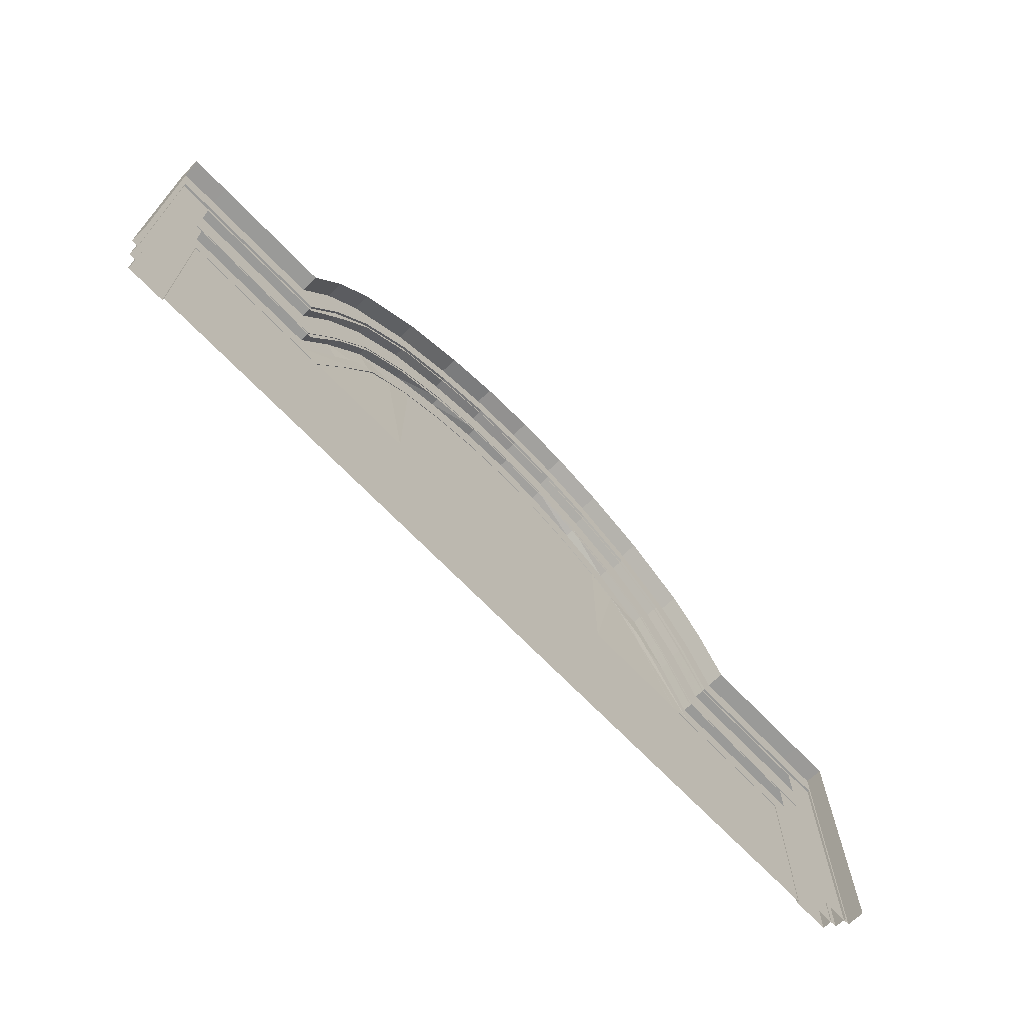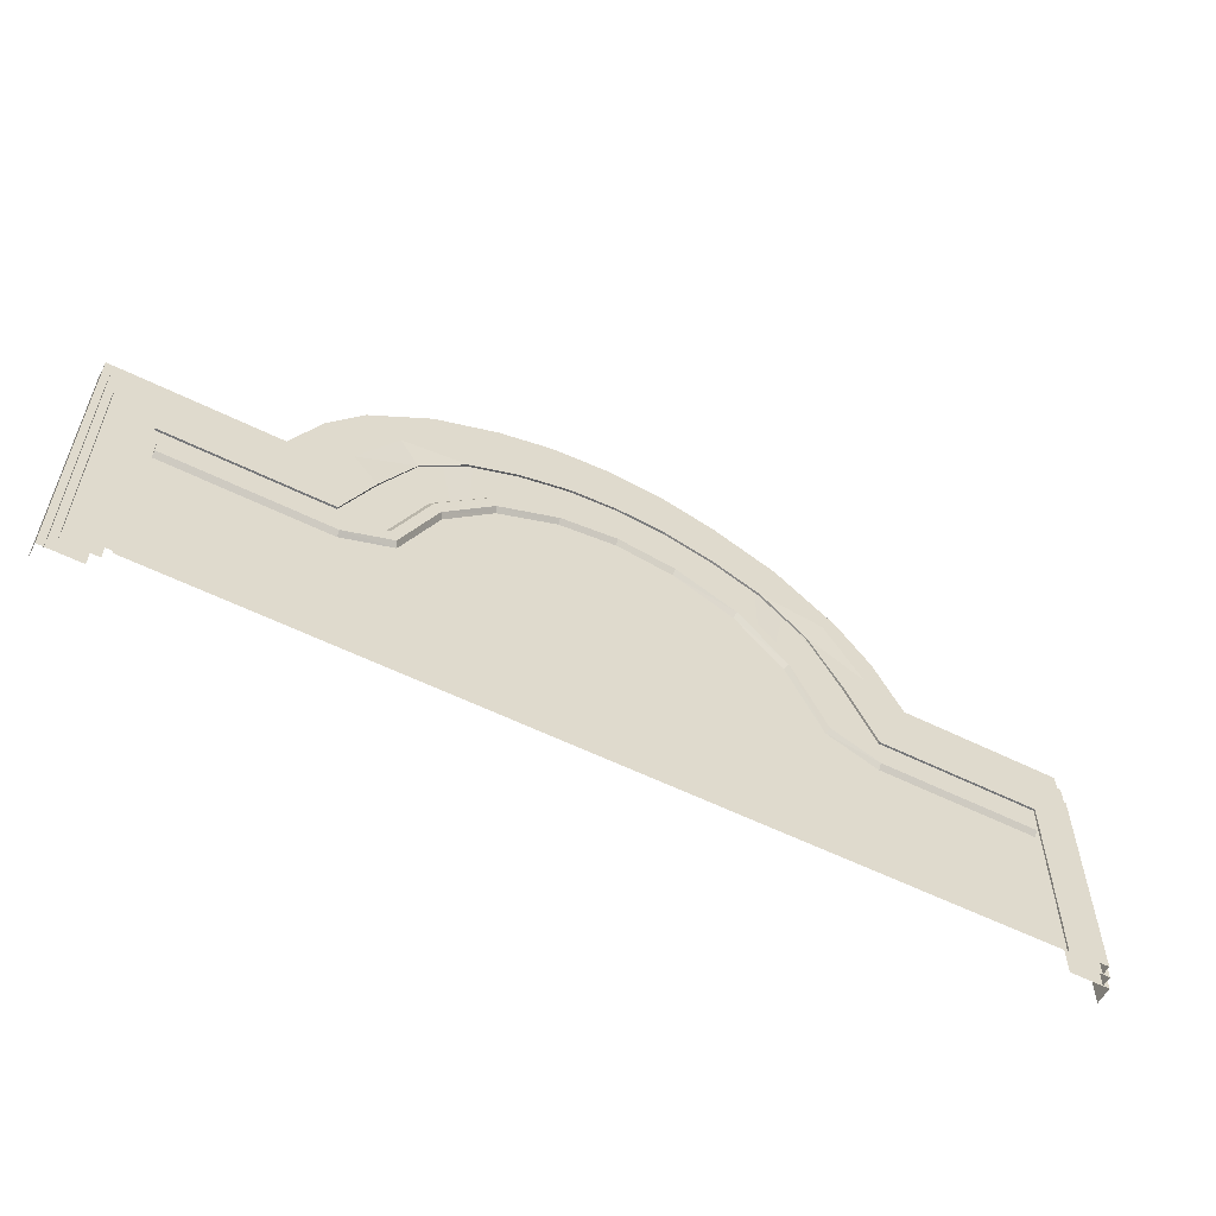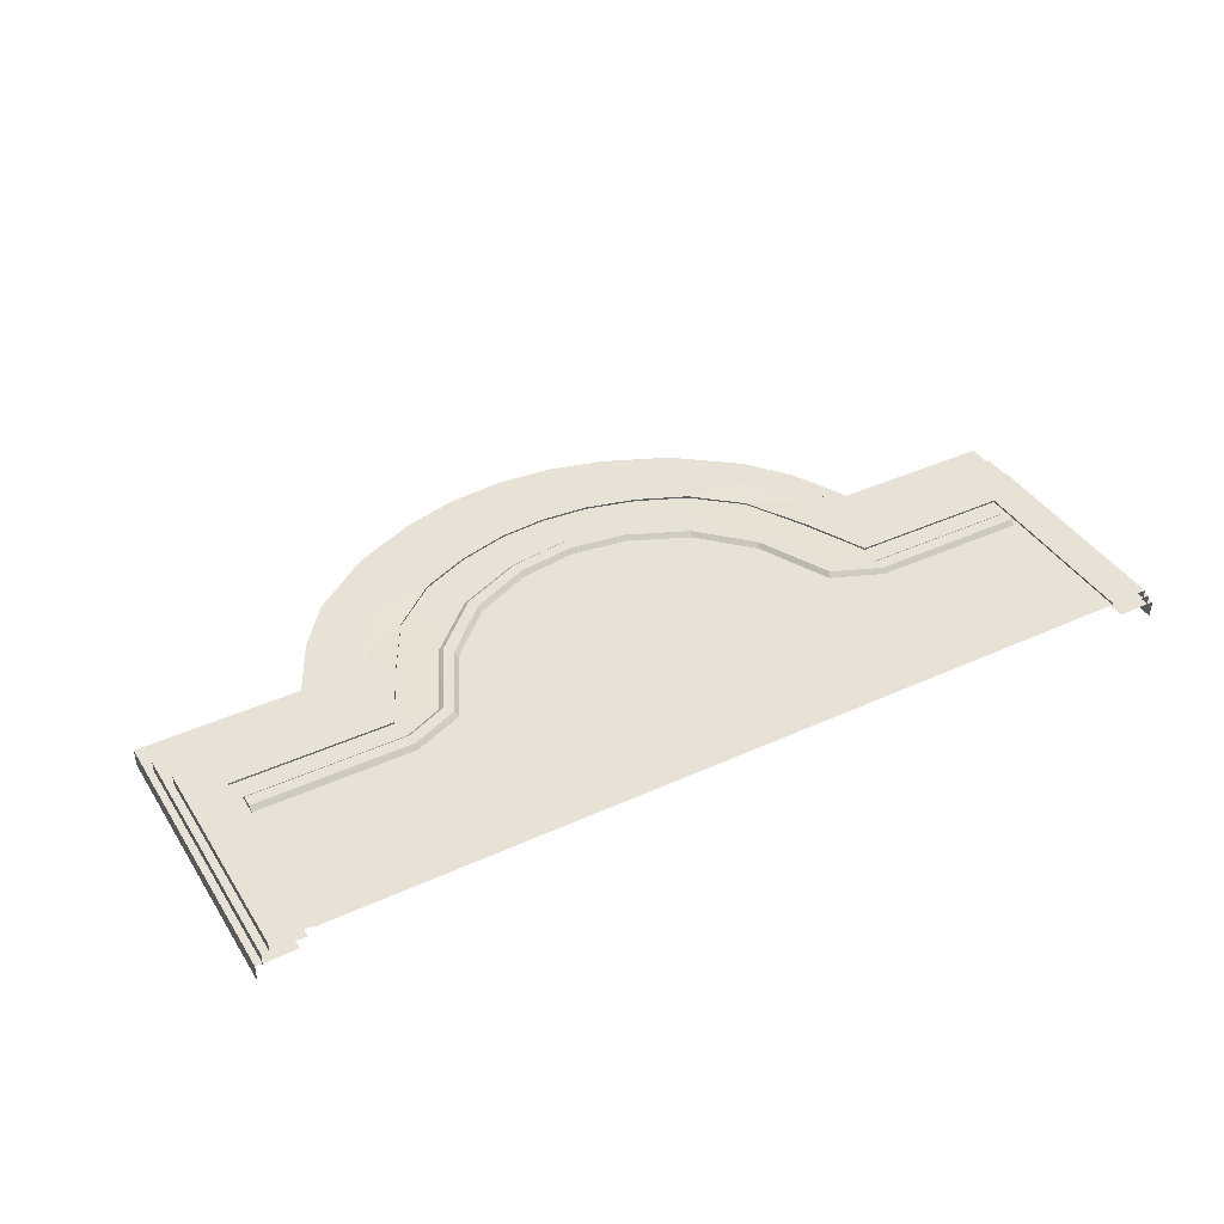
<metadata>
{"format":"obj","ext":"obj","renderer":"f3d","projection":"perspective","resolution":1024,"background":"white","views":[{"elev":-69.2,"azim":133.9,"up":"+Y"},{"elev":-57.1,"azim":-27.4,"up":"+Y"},{"elev":40.2,"azim":-29.4,"up":"+Z"}]}
</metadata>
<code>
g Box01
v 2.4e-05 75.42 31.53
v 2.5e-05 79.68 35.72
v -54.21 72.16 35.72
v -53.58 67.94 31.53
v 2.5e-05 79.68 35.72
v 2.6e-05 90.54 35.72
v -55.79 82.89 35.72
v -54.21 72.16 35.72
v 2.6e-05 90.54 35.72
v 2.6e-05 95.35 31.59
v -56.49 87.66 31.59
v -55.79 82.89 35.72
v -385.7 -87.04 35.72
v -385.7 -91.34 31.51
v -237.2 -91.33 31.53
v -237.2 -87.05 35.72
v -189.2 -71.51 31.53
v -191.6 -67.96 35.72
v -158.5 0.4529 35.72
v -155.9 -2.993 31.53
v -111.9 46.46 35.72
v -110.2 42.57 31.53
v -385.7 -76.21 35.72
v -385.7 -87.04 35.72
v -237.2 -87.05 35.72
v -237.2 -76.21 35.72
v -191.6 -67.96 35.72
v -197.6 -58.96 35.72
v -158.5 0.4529 35.72
v -164.9 9.219 35.72
v -116.3 56.38 35.72
v -111.9 46.46 35.72
v -385.7 -71.4 31.54
v -385.7 -76.21 35.72
v -237.2 -76.21 35.72
v -237.1 -71.4 31.59
v -197.6 -58.96 35.72
v -200.3 -54.95 31.59
v -167.7 13.11 31.59
v -164.9 9.219 35.72
v -118.3 60.78 31.59
v -116.3 56.38 35.72
v 2.4e-05 75.42 31.53
v 53.58 67.94 31.53
v 54.21 72.16 35.72
v 2.5e-05 79.68 35.72
v 2.5e-05 79.68 35.72
v 54.21 72.16 35.72
v 55.79 82.89 35.72
v 2.6e-05 90.54 35.72
v 2.6e-05 90.54 35.72
v 55.79 82.89 35.72
v 56.49 87.66 31.59
v 2.6e-05 95.35 31.59
v 385.7 -87.04 35.72
v 237.2 -87.05 35.72
v 237.2 -91.33 31.53
v 385.7 -91.34 31.51
v 191.6 -67.96 35.72
v 189.2 -71.51 31.53
v 158.5 0.4529 35.72
v 155.9 -2.993 31.53
v 111.9 46.46 35.72
v 110.2 42.57 31.53
v 385.7 -76.21 35.72
v 237.2 -76.21 35.72
v 237.2 -87.05 35.72
v 385.7 -87.04 35.72
v 197.6 -58.96 35.72
v 191.6 -67.96 35.72
v 164.9 9.219 35.72
v 158.5 0.4529 35.72
v 116.3 56.38 35.72
v 111.9 46.46 35.72
v 385.7 -71.4 31.54
v 237.1 -71.4 31.59
v 237.2 -76.21 35.72
v 385.7 -76.21 35.72
v 200.3 -54.95 31.59
v 197.6 -58.96 35.72
v 167.7 13.11 31.59
v 164.9 9.219 35.72
v 118.3 60.78 31.59
v 116.3 56.38 35.72
f 1 2 3
f 3 4 1
f 5 6 7
f 7 8 5
f 9 10 11
f 11 12 9
f 13 14 15
f 15 16 13
f 16 15 17
f 17 18 16
f 19 18 17
f 17 20 19
f 21 22 4
f 4 3 21
f 23 24 25
f 25 26 23
f 26 25 27
f 27 28 26
f 28 27 29
f 29 30 28
f 31 32 8
f 8 7 31
f 33 34 35
f 35 36 33
f 36 35 37
f 37 38 36
f 39 38 37
f 37 40 39
f 41 42 12
f 12 11 41
f 19 20 22
f 22 21 19
f 30 29 32
f 32 31 30
f 39 40 42
f 42 41 39
f 43 44 45
f 45 46 43
f 47 48 49
f 49 50 47
f 51 52 53
f 53 54 51
f 55 56 57
f 57 58 55
f 56 59 60
f 60 57 56
f 61 62 60
f 60 59 61
f 63 45 44
f 44 64 63
f 65 66 67
f 67 68 65
f 66 69 70
f 70 67 66
f 69 71 72
f 72 70 69
f 73 49 48
f 48 74 73
f 75 76 77
f 77 78 75
f 76 79 80
f 80 77 76
f 81 82 80
f 80 79 81
f 83 53 52
f 52 84 83
f 61 63 64
f 64 62 61
f 71 73 74
f 74 72 71
f 81 83 84
f 84 82 81
g Box01
v 241.4 -52.49 32.95
v 213.6 5.14 32.95
v 213.6 5.14 30.65
v 241.4 -52.49 30.65
v 213.6 5.14 32.95
v 182 61.75 31.92
v 182 61.75 29.62
v 213.6 5.14 30.65
v 182 61.75 31.92
v 139.2 97.18 32.95
v 139.2 97.18 30.65
v 92.78 117.5 32.96
v 92.78 117.5 30.65
v 45.01 130.1 32.96
v 0.3014 133.6 32.96
v 0.3013 133.6 30.65
v 45.01 130.1 30.65
v 92.78 117.5 32.96
v 92.78 117.5 30.65
v 391.5 -52.49 32.95
v 241.4 -52.49 32.95
v 241.4 -52.49 30.65
v 391.5 -52.49 30.65
v 391 -228.6 32.95
v 391.5 -52.49 32.95
v 391.5 -52.49 30.65
v 391 -228.6 30.65
v -240.8 -52.49 32.96
v -240.8 -52.49 30.65
v -213 5.141 30.65
v -213 5.141 32.96
v -213 5.141 32.96
v -213 5.141 30.65
v -181.4 61.75 29.62
v -181.4 61.75 31.92
v -181.4 61.75 31.92
v -181.4 61.75 29.62
v -138.6 97.18 30.65
v -138.6 97.18 32.96
v -92.18 117.5 30.65
v -92.18 117.5 32.96
v -44.41 130.1 32.96
v -44.41 130.1 30.65
v 0.3013 133.6 30.65
v -92.18 117.5 32.96
v -92.18 117.5 30.65
v -44.41 130.1 32.96
v -390.9 -52.49 32.96
v -390.9 -52.49 30.65
v -240.8 -52.49 30.65
v -240.8 -52.49 32.96
v -390.4 -228.6 32.96
v -390.4 -228.6 30.65
v -390.9 -52.49 30.65
v -390.9 -52.49 32.96
v -390.4 -228.6 31.16
v -262.6 -228.6 31.16
v -262.6 -184.4 31.16
v -390.5 -184.4 31.16
v -390.9 -50.29 31.16
v -262.6 -50.29 31.16
v 0.3835 -184.5 31.16
v 0.3012 -50.43 31.16
v -133.7 -50.36 31.16
v -133.7 -184.5 31.16
v 0.3835 -184.5 31.16
v -133.7 -184.5 31.16
v -133.6 -228.6 31.16
v 0.3939 -228.6 31.16
v -262.6 -228.6 31.16
v -133.6 -228.6 31.16
v -133.7 -184.5 31.16
v -262.6 -184.4 31.16
v -262.6 -184.4 31.16
v -133.7 -184.5 31.16
v -133.7 -50.36 31.16
v -262.6 -50.29 31.16
v -160.4 83.88 30.68
v -133.8 83.88 31.16
v -133.8 103.5 31.16
v -44.41 130.1 31.16
v -92.18 117.5 31.16
v 0.3012 -50.43 31.16
v 0.3013 83.91 31.16
v -133.8 83.88 31.16
v -133.7 -50.36 31.16
v -133.7 -50.36 31.16
v 0.3013 83.91 31.16
v 0.3013 133.6 31.16
v 391 -228.6 31.16
v 391.1 -184.4 31.16
v 263.2 -184.4 31.16
v 263.2 -228.6 31.16
v 391.5 -50.29 31.16
v 263.2 -50.29 31.16
v 263.2 -184.4 31.16
v 391.1 -184.4 31.16
v 0.2184 -184.5 31.16
v 134.3 -184.5 31.16
v 134.3 -50.36 31.16
v 0.3012 -50.43 31.16
v 0.2184 -184.5 31.16
v 0.2079 -228.6 31.16
v 134.2 -228.6 31.16
v 134.3 -184.5 31.16
v 263.2 -228.6 31.16
v 263.2 -184.4 31.16
v 134.3 -184.5 31.16
v 134.2 -228.6 31.16
v 263.2 -184.4 31.16
v 263.2 -50.29 31.16
v 134.3 -50.36 31.16
v 134.3 -184.5 31.16
v 161 83.88 30.68
v 134.4 103.5 31.16
v 134.4 83.88 31.16
v 45.01 130.1 31.16
v 134.3 -50.36 31.16
v 263.2 -50.29 31.16
v 201.8 49.35 30.13
v -201.2 49.35 30.13
v 92.78 117.5 31.16
f 85 86 87
f 87 88 85
f 89 90 91
f 91 92 89
f 93 94 95
f 95 91 93
f 94 96 97
f 97 95 94
f 98 99 100
f 100 101 98
f 102 98 101
f 101 103 102
f 104 105 106
f 106 107 104
f 108 109 110
f 110 111 108
f 112 113 114
f 114 115 112
f 116 117 118
f 118 119 116
f 120 121 122
f 122 123 120
f 123 122 124
f 124 125 123
f 126 127 128
f 128 99 126
f 129 130 127
f 127 131 129
f 132 133 134
f 134 135 132
f 136 137 138
f 138 139 136
f 140 141 142
f 142 143 140
f 144 143 142
f 142 145 144
f 146 147 148
f 148 149 146
f 150 151 152
f 152 153 150
f 154 155 156
f 156 157 154
f 158 159 160
f 160 161 158
f 162 163 164
f 163 165 166
f 166 164 163
f 167 168 169
f 169 170 167
f 171 163 162
f 162 145 171
f 165 172 173
f 174 175 176
f 176 177 174
f 178 179 180
f 180 181 178
f 182 183 184
f 184 185 182
f 186 187 188
f 188 189 186
f 190 191 192
f 192 193 190
f 194 195 196
f 196 197 194
f 198 199 200
f 200 201 172
f 167 202 200
f 200 172 167
f 202 203 198
f 198 200 202
f 201 173 172
f 203 204 198
f 162 205 145
f 200 199 206
f 206 201 200
f 163 172 165
g Box01
v 441.1 42.92 -2.758
v 441.1 42.92 14.17
v 441.1 -228.6 14.17
v 441.1 -228.6 -2.758
v 441.1 42.92 -2.758
v 404.2 43.11 -2.758
v 404.2 43.11 14.17
v 441.1 42.92 14.17
v 287.9 43.21 -2.758
v 260.7 96.39 -2.758
v 260.7 96.39 14.17
v 287.9 43.21 14.17
v 228.2 137.1 -2.758
v 228.2 137.1 14.17
v 168.5 183.1 -2.758
v 168.5 183.1 14.17
v 107.1 210 -2.758
v 107.1 210 14.17
v 54.39 224.2 -2.758
v 0.3015 228.6 -2.758
v 0.3015 228.6 14.17
v 54.39 224.2 14.17
v 287.9 43.21 14.17
v 272.9 7.739 14.17
v 404.2 6.365 14.17
v 404.2 43.11 14.17
v 287.9 43.21 -2.758
v 287.9 43.21 14.17
v 287.9 43.21 14.17
v 260.7 96.39 14.17
v 239.2 67.17 14.17
v 272.9 7.739 14.17
v 228.2 137.1 14.17
v 210.1 112.9 14.17
v 168.5 183.1 14.17
v 156 155.7 14.17
v 107.1 210 14.17
v 100.9 178.2 14.17
v 54.39 224.2 14.17
v 0.3015 228.6 14.17
v 0.3014 196.3 14.17
v 49.93 192.6 14.17
v 428.2 -228.6 23.49
v 428.2 -22.59 23.49
v 428.2 -22.59 32.95
v 428.2 -228.6 32.95
v 428.2 -22.59 32.95
v 428.2 -22.59 23.49
v 263.4 -22.59 23.49
v 263.4 -22.59 32.95
v 236.1 31.65 32.95
v 263.4 -22.59 32.95
v 263.4 -22.59 23.49
v 236.1 31.65 23.49
v 199.7 88.86 32.95
v 199.7 88.86 23.49
v 151 127.9 32.95
v 151 127.9 23.49
v 100.7 151.3 23.49
v 100.6 150.2 32.96
v 0.3014 167.6 32.96
v 48.39 163.5 32.96
v 48.39 163.5 23.49
v 0.3013 167.6 23.49
v 428.2 -22.59 32.95
v 391.5 -52.49 32.95
v 391 -228.6 32.95
v 428.2 -228.6 32.95
v 213.6 5.14 32.95
v 241.4 -52.49 32.95
v 263.4 -22.59 32.95
v 236.1 31.65 32.95
v 199.7 88.86 32.95
v 182 61.75 31.92
v 151 127.9 32.95
v 139.2 97.18 32.95
v 100.6 150.2 32.96
v 92.78 117.5 32.96
v 48.39 163.5 32.96
v 0.3014 167.6 32.96
v 0.3014 133.6 32.96
v 45.01 130.1 32.96
v 434.9 11.12 12.08
v 434.9 11.12 24.08
v 434.9 -228.6 24.08
v 434.9 -228.6 12.08
v 434.9 11.12 12.08
v 396.6 11.12 12.08
v 396.6 11.12 24.08
v 434.9 11.12 24.08
v 247 66.21 24.08
v 274.7 11.12 24.08
v 274.7 11.12 12.08
v 247 66.21 12.08
v 212.6 114 24.08
v 212.6 114 12.08
v 162.9 155 24.08
v 162.9 155 12.08
v 106.2 179.8 12.08
v 106.2 179.8 24.08
v 0.3015 198.5 24.08
v 51.34 194.2 24.08
v 51.34 194.2 12.08
v 0.3014 198.5 12.08
v 274.7 11.12 24.08
v 258.9 -23.67 24.08
v 396.6 -23.55 24.08
v 396.6 11.12 24.08
v 274.7 11.12 24.08
v 247 66.21 24.08
v 228.4 40.47 24.08
v 258.9 -23.67 24.08
v 212.6 114 24.08
v 195.3 89.1 24.08
v 162.9 155 24.08
v 151.6 123.4 24.08
v 106.2 179.8 24.08
v 98.22 146.7 24.08
v 51.34 194.2 24.08
v 0.3015 198.5 24.08
v 0.3013 164.7 24.08
v 49.15 160.9 24.08
v 404.2 6.365 14.17
v 441.1 42.92 14.17
v 404.2 43.11 14.17
v 274.7 11.12 12.08
v 274.7 11.12 24.08
v 396.6 -23.55 24.08
v 434.9 11.12 24.08
v 396.6 11.12 24.08
v 396.6 -23.55 24.08
v 396.6 -228.6 24.08
v 434.9 -228.6 24.08
v 434.9 11.12 24.08
v 404.2 6.365 14.17
v 404.2 -228.6 14.17
v 441.1 -228.6 14.17
v 441.1 42.92 14.17
v 391.5 -52.49 32.95
v 263.4 -22.59 32.95
v 241.4 -52.49 32.95
v -440.5 42.93 -2.757
v -440.5 -228.6 -2.757
v -440.5 -228.6 14.17
v -440.5 42.93 14.17
v -440.5 42.93 -2.757
v -440.5 42.93 14.17
v -403.6 43.11 14.17
v -403.6 43.11 -2.757
v -287.3 43.21 -2.757
v -287.3 43.21 14.17
v -260.1 96.39 14.17
v -260.1 96.39 -2.757
v -226.9 139.4 14.17
v -226.9 139.4 -2.757
v -167.9 183.1 14.17
v -167.9 183.1 -2.757
v -106.5 210 14.17
v -106.5 210.1 -2.757
v -53.79 224.2 -2.757
v -53.79 224.2 14.17
v -287.3 43.21 14.17
v -403.6 43.11 14.17
v -403.6 6.366 14.17
v -272.3 7.74 14.17
v -287.3 43.21 14.17
v -287.3 43.21 -2.757
v -287.3 43.21 14.17
v -272.3 7.74 14.17
v -238.6 67.17 14.17
v -260.1 96.39 14.17
v -209.5 112.9 14.17
v -226.9 139.4 14.17
v -155.4 155.7 14.17
v -167.9 183.1 14.17
v -100.3 178.2 14.17
v -106.5 210 14.17
v -53.79 224.2 14.17
v -49.33 192.6 14.17
v -427.6 -228.6 23.49
v -427.6 -228.6 32.96
v -427.6 -22.59 32.96
v -427.6 -22.59 23.49
v -427.6 -22.59 32.96
v -262.8 -22.59 32.96
v -262.8 -22.59 23.49
v -427.6 -22.59 23.49
v -235.4 31.65 32.96
v -235.4 31.65 23.49
v -262.8 -22.59 23.49
v -262.8 -22.59 32.96
v -199.1 88.86 32.96
v -199.1 88.86 23.49
v -150.4 127.9 32.96
v -150.4 127.9 23.49
v -100.1 151.3 23.49
v -150.4 127.9 32.96
v -100 150.2 32.96
v -47.78 163.5 23.49
v -47.78 163.5 32.96
v -427.6 -22.59 32.96
v -427.6 -228.6 32.96
v -390.4 -228.6 32.96
v -390.9 -52.49 32.96
v -213 5.141 32.96
v -235.4 31.65 32.96
v -262.8 -22.59 32.96
v -240.8 -52.49 32.96
v -181.4 61.75 31.92
v -199.1 88.86 32.96
v -138.6 97.18 32.96
v -150.4 127.9 32.96
v -150.4 127.9 32.96
v -92.18 117.5 32.96
v -100 150.2 32.96
v -47.78 163.5 32.96
v -44.41 130.1 32.96
v -434.3 11.12 12.08
v -434.3 -228.6 12.08
v -434.3 -228.6 24.08
v -434.3 11.12 24.08
v -434.3 11.12 12.08
v -434.3 11.12 24.08
v -396 11.12 24.08
v -396 11.12 12.08
v -246.4 66.21 24.08
v -246.4 66.21 12.08
v -274.1 11.12 12.08
v -274.1 11.12 24.08
v -212 114 24.08
v -212 114 12.08
v -162.3 155 24.08
v -162.3 155 12.08
v -105.6 179.8 12.08
v -105.6 179.8 24.08
v -50.74 194.2 12.08
v -50.74 194.2 24.08
v -274.1 11.12 24.08
v -396 11.12 24.08
v -396 -23.55 24.08
v -258.3 -23.67 24.08
v -274.1 11.12 24.08
v -258.3 -23.67 24.08
v -227.8 40.47 24.08
v -246.4 66.21 24.08
v -194.7 89.1 24.08
v -212 114 24.08
v -151 123.4 24.08
v -162.3 155 24.08
v -97.62 146.7 24.08
v -105.6 179.8 24.08
v -50.74 194.2 24.08
v -48.54 160.9 24.08
v -403.6 6.366 14.17
v -403.6 43.11 14.17
v -440.5 42.93 14.17
v -274.1 11.12 12.08
v -274.1 11.12 24.08
v -396 -23.55 24.08
v -396 11.12 24.08
v -434.3 11.12 24.08
v -396 -23.55 24.08
v -434.3 11.12 24.08
v -434.3 -228.6 24.08
v -396 -228.6 24.08
v -403.6 6.366 14.17
v -440.5 42.93 14.17
v -440.5 -228.6 14.17
v -403.6 -228.6 14.17
v -390.9 -52.49 32.96
v -240.8 -52.49 32.96
v -262.8 -22.59 32.96
f 207 208 209
f 209 210 207
f 211 212 213
f 213 214 211
f 215 216 217
f 217 218 215
f 216 219 220
f 220 217 216
f 219 221 222
f 222 220 219
f 221 223 224
f 224 222 221
f 225 226 227
f 227 228 225
f 229 230 231
f 231 232 229
f 213 212 233
f 233 234 213
f 235 236 237
f 237 238 235
f 236 239 240
f 240 237 236
f 239 241 242
f 242 240 239
f 241 243 244
f 244 242 241
f 245 246 247
f 247 248 245
f 224 223 225
f 225 228 224
f 243 245 248
f 248 244 243
f 249 250 251
f 251 252 249
f 253 254 255
f 255 256 253
f 257 258 259
f 259 260 257
f 261 257 260
f 260 262 261
f 263 261 262
f 262 264 263
f 265 266 263
f 263 264 265
f 267 268 269
f 269 270 267
f 271 272 273
f 273 274 271
f 275 276 277
f 277 278 275
f 278 279 280
f 280 275 278
f 279 281 282
f 282 280 279
f 281 283 284
f 284 282 281
f 285 286 287
f 287 288 285
f 283 285 288
f 288 284 283
f 269 268 266
f 266 265 269
f 289 290 291
f 291 292 289
f 293 294 295
f 295 296 293
f 297 298 299
f 299 300 297
f 301 297 300
f 300 302 301
f 303 301 302
f 302 304 303
f 305 306 303
f 303 304 305
f 307 308 309
f 309 310 307
f 311 312 313
f 313 314 311
f 315 316 317
f 317 318 315
f 316 319 320
f 320 317 316
f 319 321 322
f 322 320 319
f 321 323 324
f 324 322 321
f 325 326 327
f 327 328 325
f 309 308 306
f 306 305 309
f 323 325 328
f 328 324 323
f 329 330 331
f 332 333 295
f 295 294 332
f 334 335 336
f 337 338 339
f 339 340 337
f 341 342 343
f 343 344 341
f 345 271 346
f 346 347 345
f 348 349 350
f 350 351 348
f 352 353 354
f 354 355 352
f 356 357 358
f 358 359 356
f 359 358 360
f 360 361 359
f 361 360 362
f 362 363 361
f 363 362 364
f 364 365 363
f 366 367 227
f 227 226 366
f 368 369 370
f 370 371 368
f 354 372 373
f 373 355 354
f 374 375 376
f 376 377 374
f 377 376 378
f 378 379 377
f 379 378 380
f 380 381 379
f 381 380 382
f 382 383 381
f 384 385 247
f 247 246 384
f 364 367 366
f 366 365 364
f 383 382 385
f 385 384 383
f 386 387 388
f 388 389 386
f 390 391 392
f 392 393 390
f 394 395 396
f 396 397 394
f 398 399 395
f 395 394 398
f 400 401 399
f 399 398 400
f 402 401 403
f 403 404 402
f 267 270 405
f 405 406 267
f 407 408 409
f 409 410 407
f 411 412 413
f 413 414 411
f 412 411 415
f 415 416 412
f 416 415 417
f 417 418 416
f 419 417 420
f 420 421 419
f 422 423 287
f 287 286 422
f 421 420 423
f 423 422 421
f 405 402 404
f 404 406 405
f 424 425 426
f 426 427 424
f 428 429 430
f 430 431 428
f 432 433 434
f 434 435 432
f 436 437 433
f 433 432 436
f 438 439 437
f 437 436 438
f 440 439 438
f 438 441 440
f 307 310 442
f 442 443 307
f 444 445 446
f 446 447 444
f 448 449 450
f 450 451 448
f 451 450 452
f 452 453 451
f 453 452 454
f 454 455 453
f 455 454 456
f 456 457 455
f 458 459 327
f 327 326 458
f 442 440 441
f 441 443 442
f 457 456 459
f 459 458 457
f 460 461 462
f 463 431 430
f 430 464 463
f 465 466 467
f 468 469 470
f 470 471 468
f 472 473 474
f 474 475 472
f 476 477 478
f 478 407 476
g Box01
v -385.7 -91.34 31.51
v -385.6 -150.5 31.52
v -237.1 -150.5 31.52
v -237.2 -91.33 31.53
v -189.2 -71.51 31.53
v -140.9 -90.57 31.52
v -119.4 -50.63 31.52
v -155.9 -2.993 31.53
v -110.2 42.57 31.53
v -85.85 -11.39 31.52
v -44.63 9.433 31.52
v -53.58 67.94 31.53
v 1.7e-05 16.23 31.52
v 2.4e-05 75.42 31.53
v -180 -129.4 31.52
v 385.7 -91.34 31.51
v 237.2 -91.33 31.53
v 237.1 -150.5 31.52
v 385.6 -150.5 31.52
v 189.2 -71.51 31.53
v 155.9 -2.993 31.53
v 119.4 -50.63 31.52
v 140.9 -90.57 31.52
v 110.2 42.57 31.53
v 53.58 67.94 31.53
v 44.63 9.433 31.52
v 85.85 -11.39 31.52
v 2.4e-05 75.42 31.53
v 1.7e-05 16.23 31.52
v 180 -129.4 31.52
v -385.7 -87.04 35.72
v -385.7 -76.21 35.72
v -385.7 -71.4 31.54
v -385.7 -91.34 31.51
v 385.7 -76.21 35.72
v 385.7 -87.04 35.72
v 385.7 -91.34 31.51
v 385.7 -71.4 31.54
f 479 480 481
f 481 482 479
f 483 484 485
f 485 486 483
f 487 488 489
f 489 490 487
f 490 489 491
f 491 492 490
f 486 485 488
f 488 487 486
f 483 493 484
f 482 481 493
f 493 483 482
f 494 495 496
f 496 497 494
f 498 499 500
f 500 501 498
f 502 503 504
f 504 505 502
f 503 506 507
f 507 504 503
f 499 502 505
f 505 500 499
f 498 501 508
f 495 498 508
f 508 496 495
f 509 510 511
f 511 512 509
f 513 514 515
f 515 516 513

</code>
